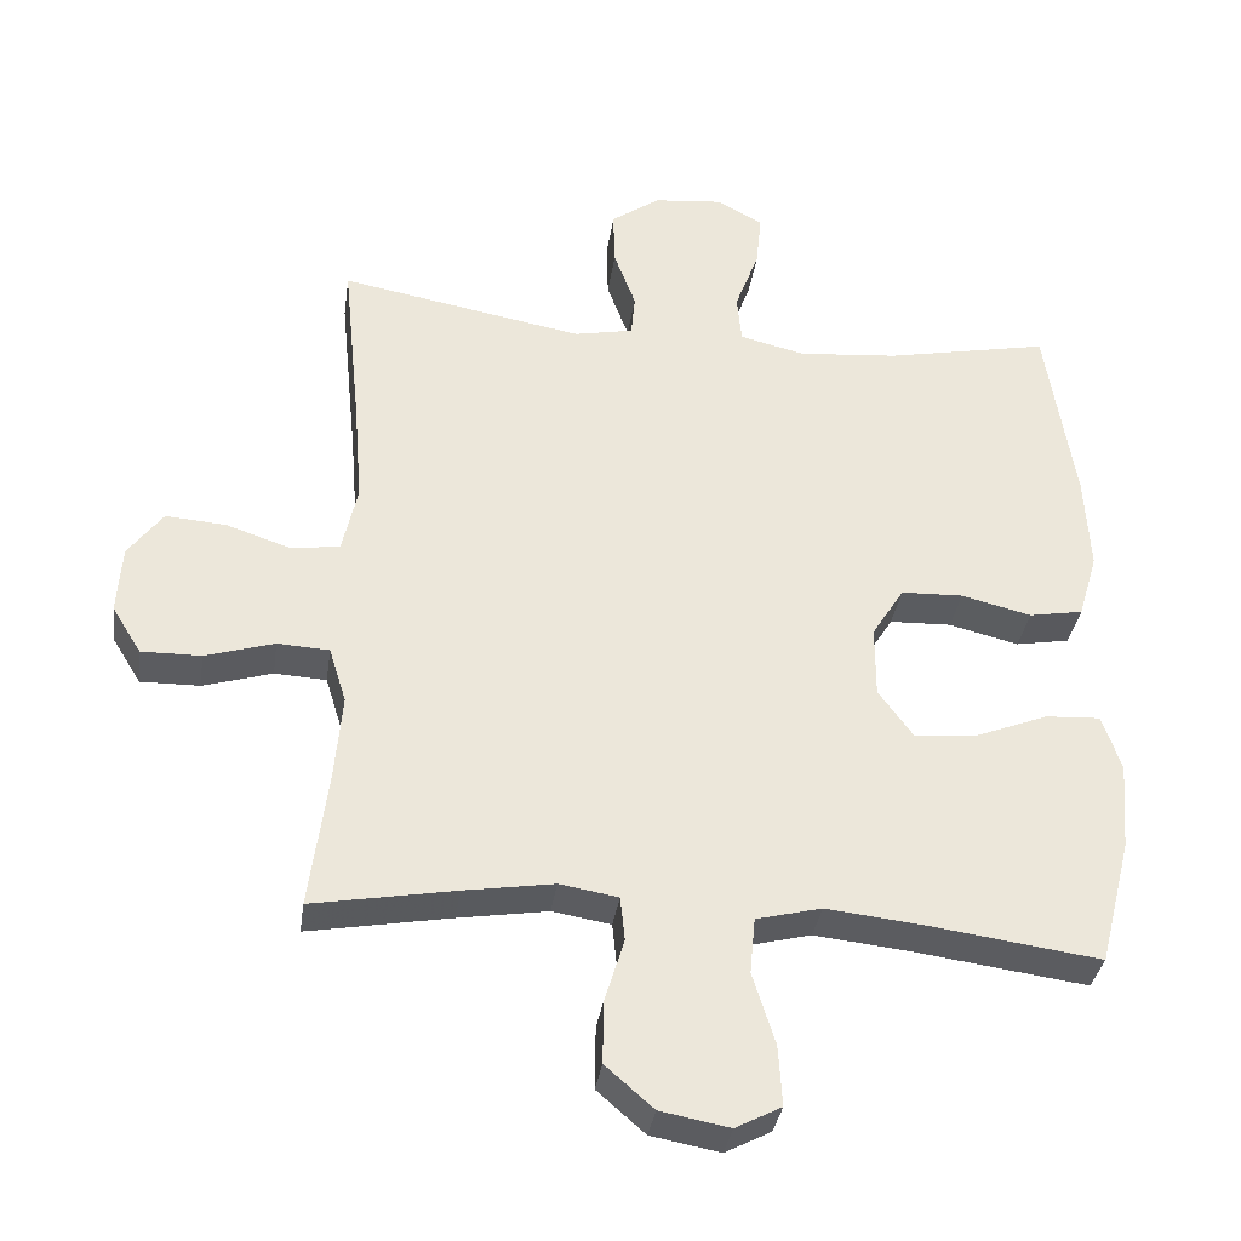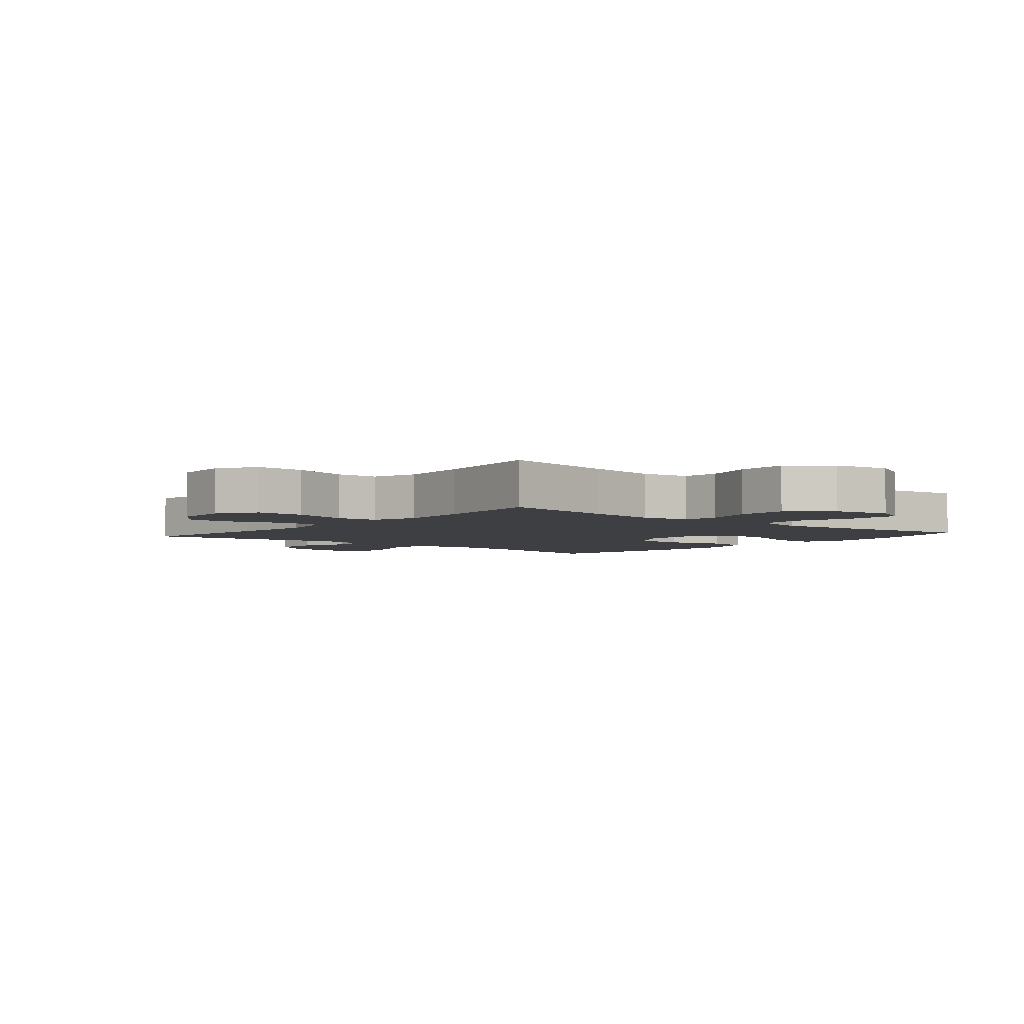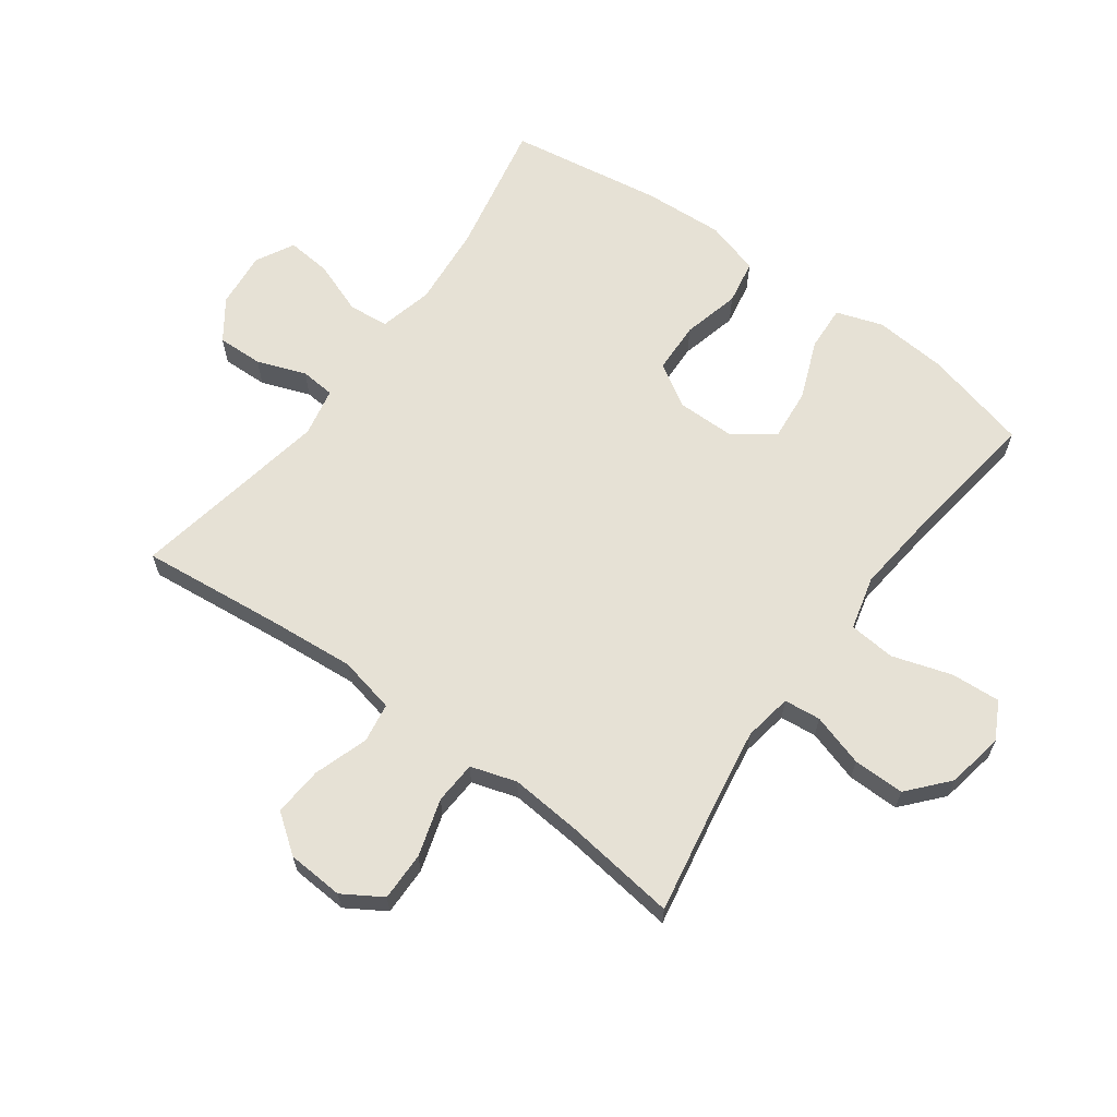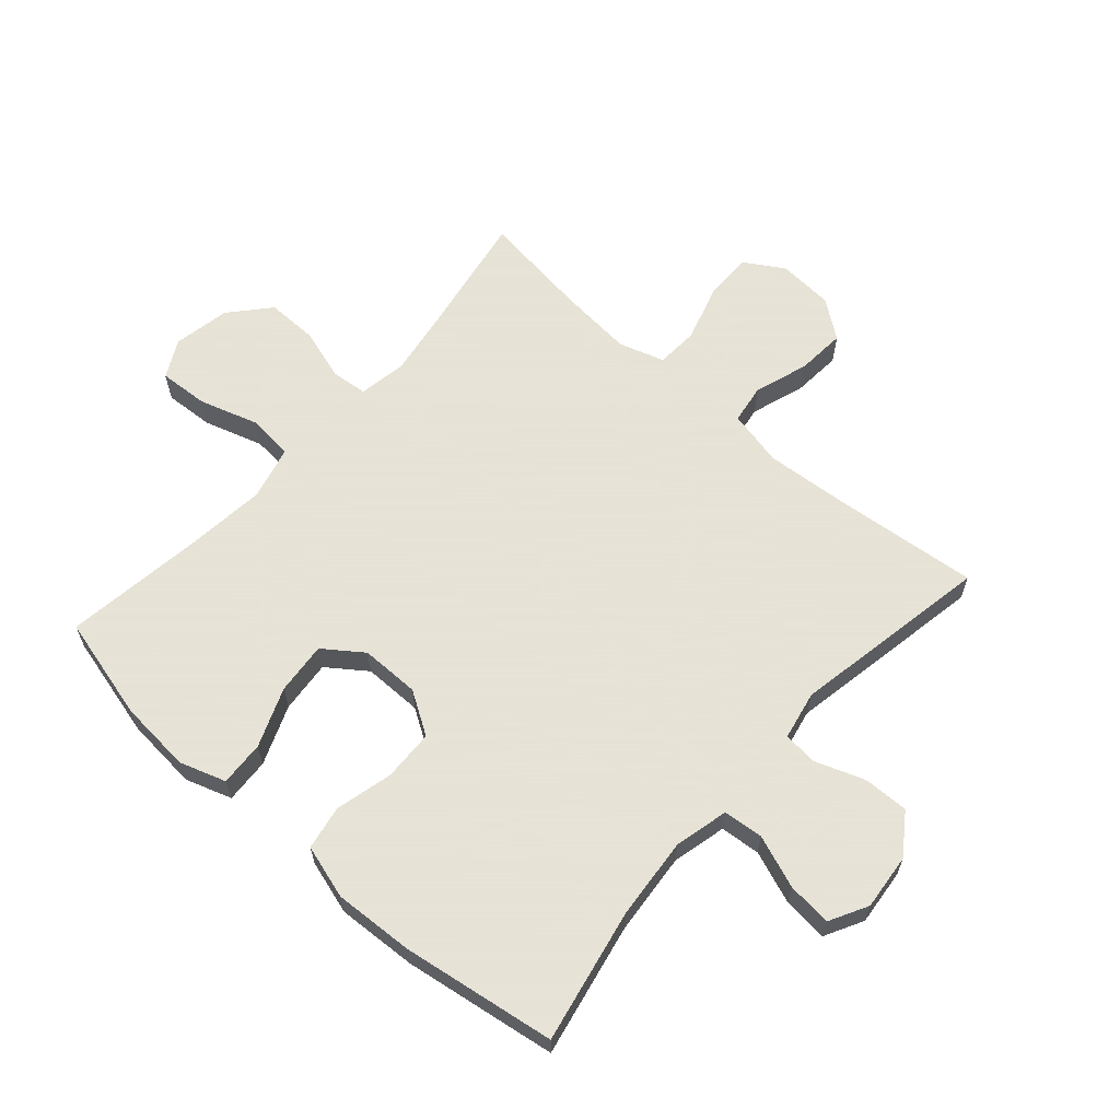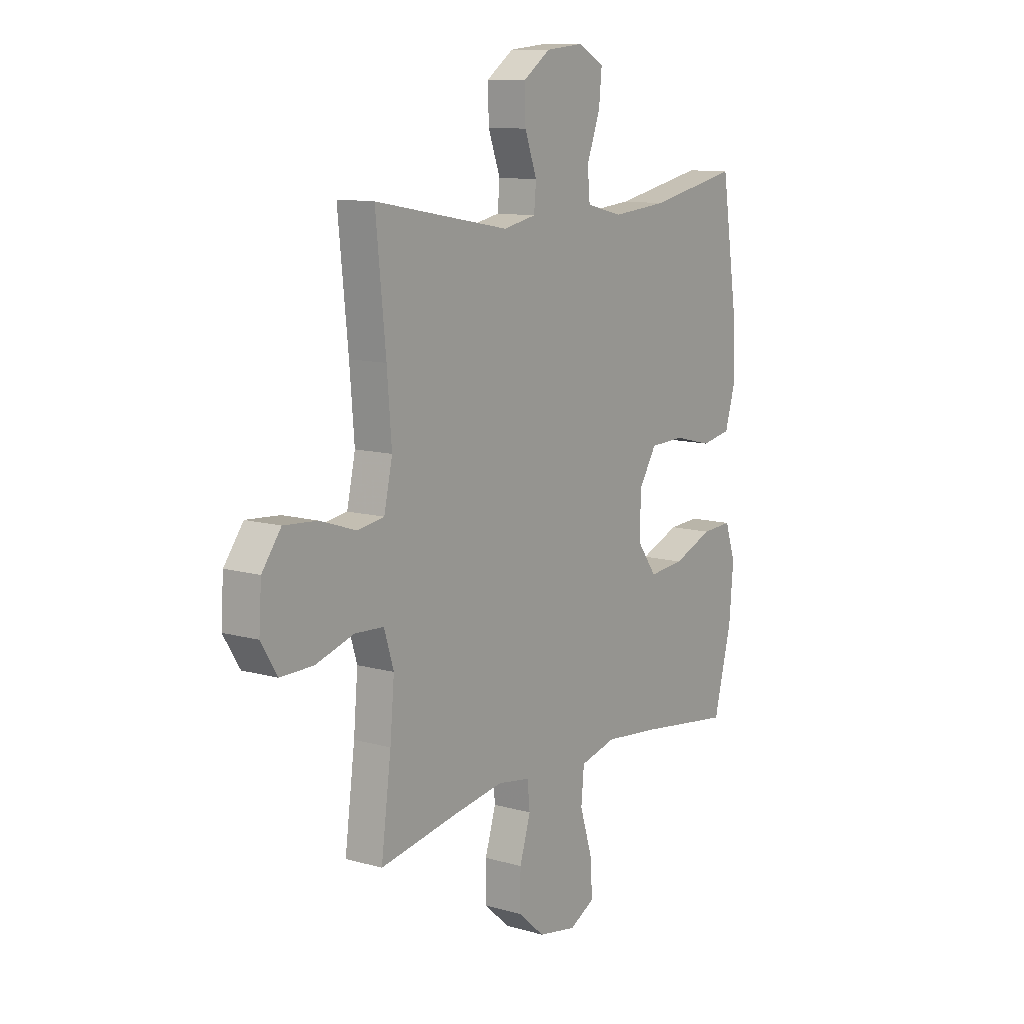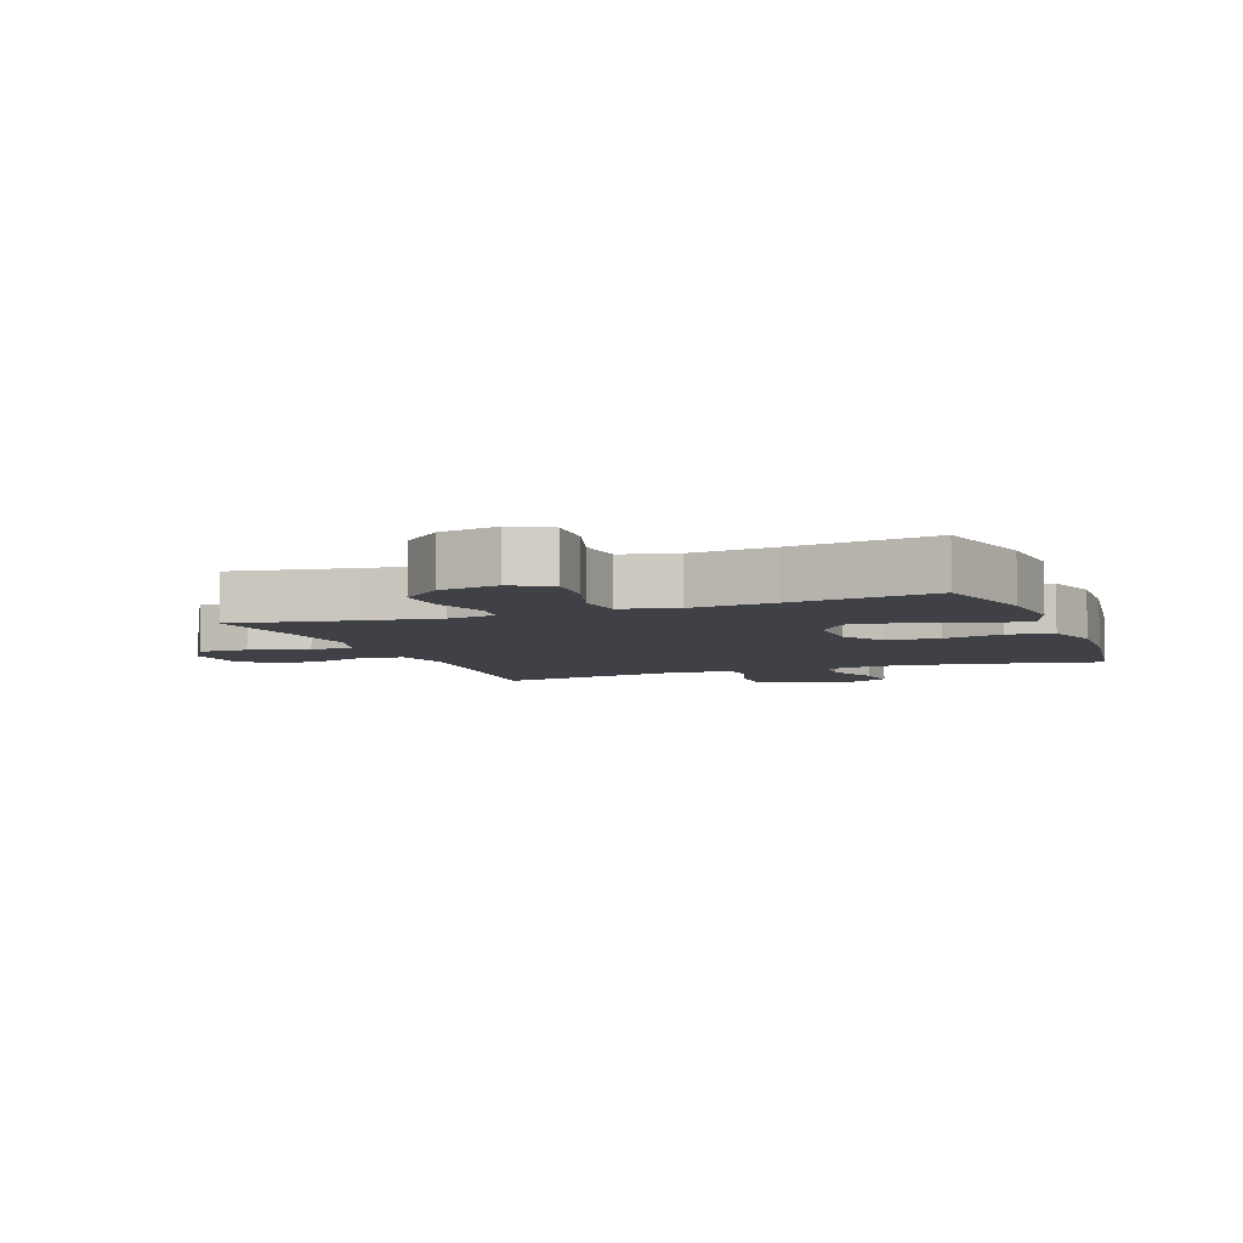
<metadata>
{"format":"obj","ext":"obj","renderer":"f3d","projection":"perspective","resolution":1024,"background":"white","views":[{"elev":-34.8,"azim":171.8,"up":"+Z"},{"elev":-3.9,"azim":139.8,"up":"+Y"},{"elev":64.1,"azim":126.0,"up":"+Y"},{"elev":62.8,"azim":-48.5,"up":"+Y"},{"elev":11.1,"azim":125.0,"up":"+Z"},{"elev":-6.0,"azim":-159.2,"up":"+Y"}]}
</metadata>
<code>
v -0.5 0.07 0.5
v -0.282 0.07 0.456
v -0.149 0.07 0.444
v -0.062 0.07 0.465
v -0.056 0.07 0.53
v -0.088 0.07 0.616
v -0.095 0.07 0.688
v -0.033 0.07 0.721
v 0.058 0.07 0.712
v 0.123 0.07 0.666
v 0.121 0.07 0.592
v 0.092 0.07 0.513
v 0.097 0.07 0.457
v 0.176 0.07 0.441
v 0.5 0.07 0.5
v 0.476 0.07 0.265
v 0.465 0.07 0.129
v 0.485 0.07 0.038
v 0.549 0.07 0.028
v 0.636 0.07 0.057
v 0.716 0.07 0.063
v 0.762 0.07 0.001
v 0.768 0.07 -0.09
v 0.729 0.07 -0.153
v 0.65 0.07 -0.152
v 0.558 0.07 -0.124
v 0.489 0.07 -0.128
v 0.466 0.07 -0.202
v 0.476 0.07 -0.317
v 0.5 0.07 -0.5
v 0.31 0.07 -0.466
v 0.191 0.07 -0.447
v 0.113 0.07 -0.46
v 0.107 0.07 -0.519
v 0.133 0.07 -0.604
v 0.134 0.07 -0.687
v 0.07 0.07 -0.743
v -0.022 0.07 -0.76
v -0.083 0.07 -0.728
v -0.078 0.07 -0.648
v -0.048 0.07 -0.552
v -0.055 0.07 -0.477
v -0.142 0.07 -0.455
v -0.273 0.07 -0.469
v -0.5 0.07 -0.5
v -0.543 0.07 -0.331
v -0.553 0.07 -0.213
v -0.528 0.07 -0.138
v -0.455 0.07 -0.142
v -0.359 0.07 -0.18
v -0.274 0.07 -0.188
v -0.228 0.07 -0.125
v -0.228 0.07 -0.029
v -0.271 0.07 0.04
v -0.354 0.07 0.043
v -0.447 0.07 0.02
v -0.519 0.07 0.033
v -0.545 0.07 0.121
v -0.538 0.07 0.251
v -0.5 0 0.5
v -0.282 0 0.456
v -0.149 0 0.444
v -0.062 0 0.465
v -0.056 0 0.53
v -0.088 0 0.616
v -0.095 0 0.688
v -0.033 0 0.721
v 0.058 0 0.712
v 0.123 0 0.666
v 0.121 0 0.592
v 0.092 0 0.513
v 0.097 0 0.457
v 0.176 0 0.441
v 0.5 0 0.5
v 0.476 0 0.265
v 0.465 0 0.129
v 0.485 0 0.038
v 0.549 0 0.028
v 0.636 0 0.057
v 0.716 0 0.063
v 0.762 0 0.001
v 0.768 0 -0.09
v 0.729 0 -0.153
v 0.65 0 -0.152
v 0.558 0 -0.124
v 0.489 0 -0.128
v 0.466 0 -0.202
v 0.476 0 -0.317
v 0.5 0 -0.5
v 0.31 0 -0.466
v 0.191 0 -0.447
v 0.113 0 -0.46
v 0.107 0 -0.519
v 0.133 0 -0.604
v 0.134 0 -0.687
v 0.07 0 -0.743
v -0.022 0 -0.76
v -0.083 0 -0.728
v -0.078 0 -0.648
v -0.048 0 -0.552
v -0.055 0 -0.477
v -0.142 0 -0.455
v -0.273 0 -0.469
v -0.5 0 -0.5
v -0.543 0 -0.331
v -0.553 0 -0.213
v -0.528 0 -0.138
v -0.455 0 -0.142
v -0.359 0 -0.18
v -0.274 0 -0.188
v -0.228 0 -0.125
v -0.228 0 -0.029
v -0.271 0 0.04
v -0.354 0 0.043
v -0.447 0 0.02
v -0.519 0 0.033
v -0.545 0 0.121
v -0.538 0 0.251
f 59 1 2
f 58 59 2
f 57 58 2
f 56 57 2
f 55 56 2
f 54 55 2 3
f 53 54 3 4
f 52 53 4
f 48 49 50
f 47 48 50
f 46 47 50
f 45 46 50
f 44 45 50
f 43 44 50 51
f 42 43 51 52
f 39 40 41
f 38 39 41
f 37 38 41
f 36 37 41
f 35 36 41
f 34 35 41
f 33 34 41 42
f 42 52 4
f 33 42 4
f 32 33 4
f 29 30 31
f 32 4 5
f 31 32 5
f 29 31 5
f 28 29 5
f 24 25 26
f 23 24 26
f 22 23 26
f 21 22 26
f 20 21 26
f 19 20 26
f 18 19 26 27
f 28 5 6
f 27 28 6
f 18 27 6
f 17 18 6
f 14 15 16
f 13 14 16 17
f 10 11 12
f 9 10 12
f 8 9 12
f 7 8 12
f 6 7 12
f 6 12 13
f 6 13 17
f 61 60 118
f 61 118 117
f 61 117 116
f 61 116 115
f 61 115 114
f 62 61 114 113
f 63 62 113 112
f 63 112 111
f 109 108 107
f 109 107 106
f 109 106 105
f 109 105 104
f 109 104 103
f 110 109 103 102
f 111 110 102 101
f 100 99 98
f 100 98 97
f 100 97 96
f 100 96 95
f 100 95 94
f 100 94 93
f 101 100 93 92
f 63 111 101
f 63 101 92
f 63 92 91
f 90 89 88
f 64 63 91
f 64 91 90
f 64 90 88
f 64 88 87
f 85 84 83
f 85 83 82
f 85 82 81
f 85 81 80
f 85 80 79
f 85 79 78
f 86 85 78 77
f 65 64 87
f 65 87 86
f 65 86 77
f 65 77 76
f 75 74 73
f 76 75 73 72
f 71 70 69
f 71 69 68
f 71 68 67
f 71 67 66
f 71 66 65
f 72 71 65
f 76 72 65
f 1 60 61 2
f 2 61 62 3
f 3 62 63 4
f 4 63 64 5
f 5 64 65 6
f 6 65 66 7
f 7 66 67 8
f 8 67 68 9
f 9 68 69 10
f 10 69 70 11
f 11 70 71 12
f 12 71 72 13
f 13 72 73 14
f 14 73 74 15
f 15 74 75 16
f 16 75 76 17
f 17 76 77 18
f 18 77 78 19
f 19 78 79 20
f 20 79 80 21
f 21 80 81 22
f 22 81 82 23
f 23 82 83 24
f 24 83 84 25
f 25 84 85 26
f 26 85 86 27
f 27 86 87 28
f 28 87 88 29
f 29 88 89 30
f 30 89 90 31
f 31 90 91 32
f 32 91 92 33
f 33 92 93 34
f 34 93 94 35
f 35 94 95 36
f 36 95 96 37
f 37 96 97 38
f 38 97 98 39
f 39 98 99 40
f 40 99 100 41
f 41 100 101 42
f 42 101 102 43
f 43 102 103 44
f 44 103 104 45
f 45 104 105 46
f 46 105 106 47
f 47 106 107 48
f 48 107 108 49
f 49 108 109 50
f 50 109 110 51
f 51 110 111 52
f 52 111 112 53
f 53 112 113 54
f 54 113 114 55
f 55 114 115 56
f 56 115 116 57
f 57 116 117 58
f 58 117 118 59
f 59 118 60 1

</code>
